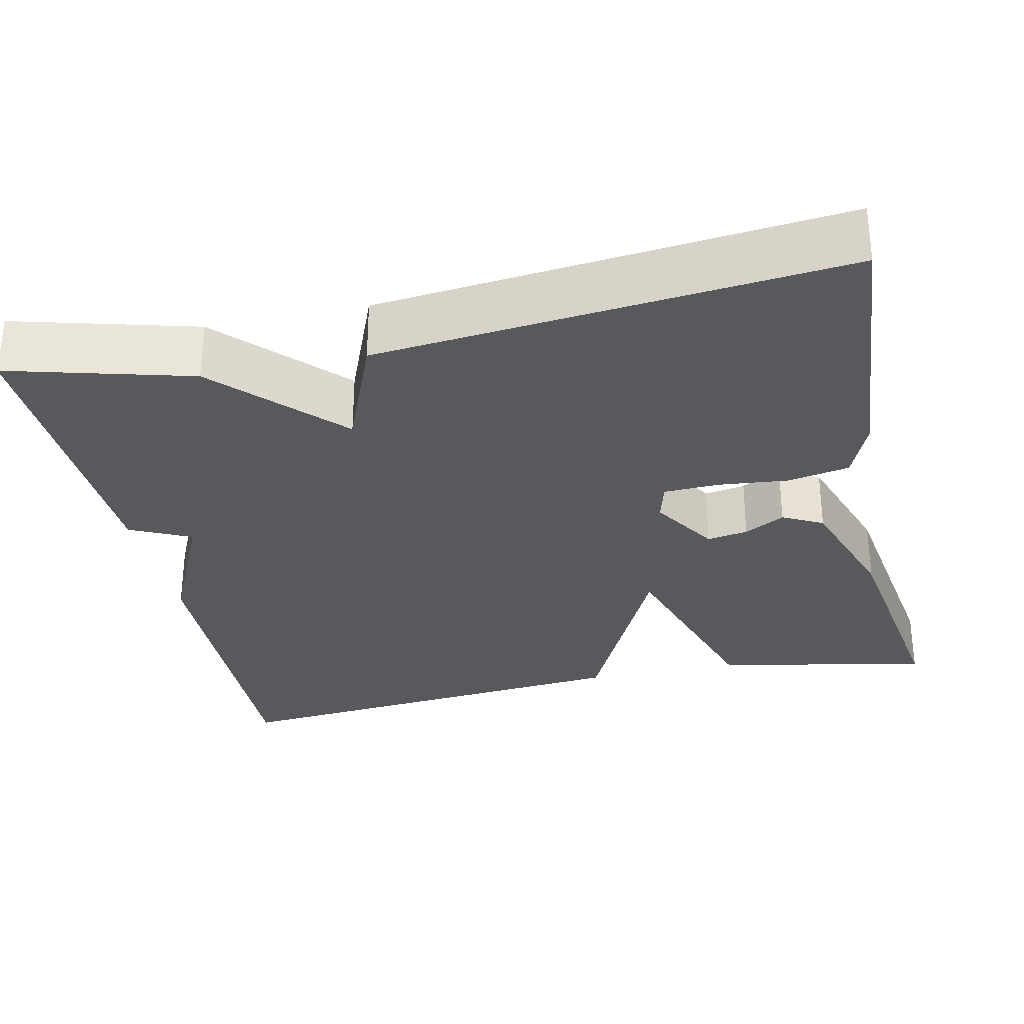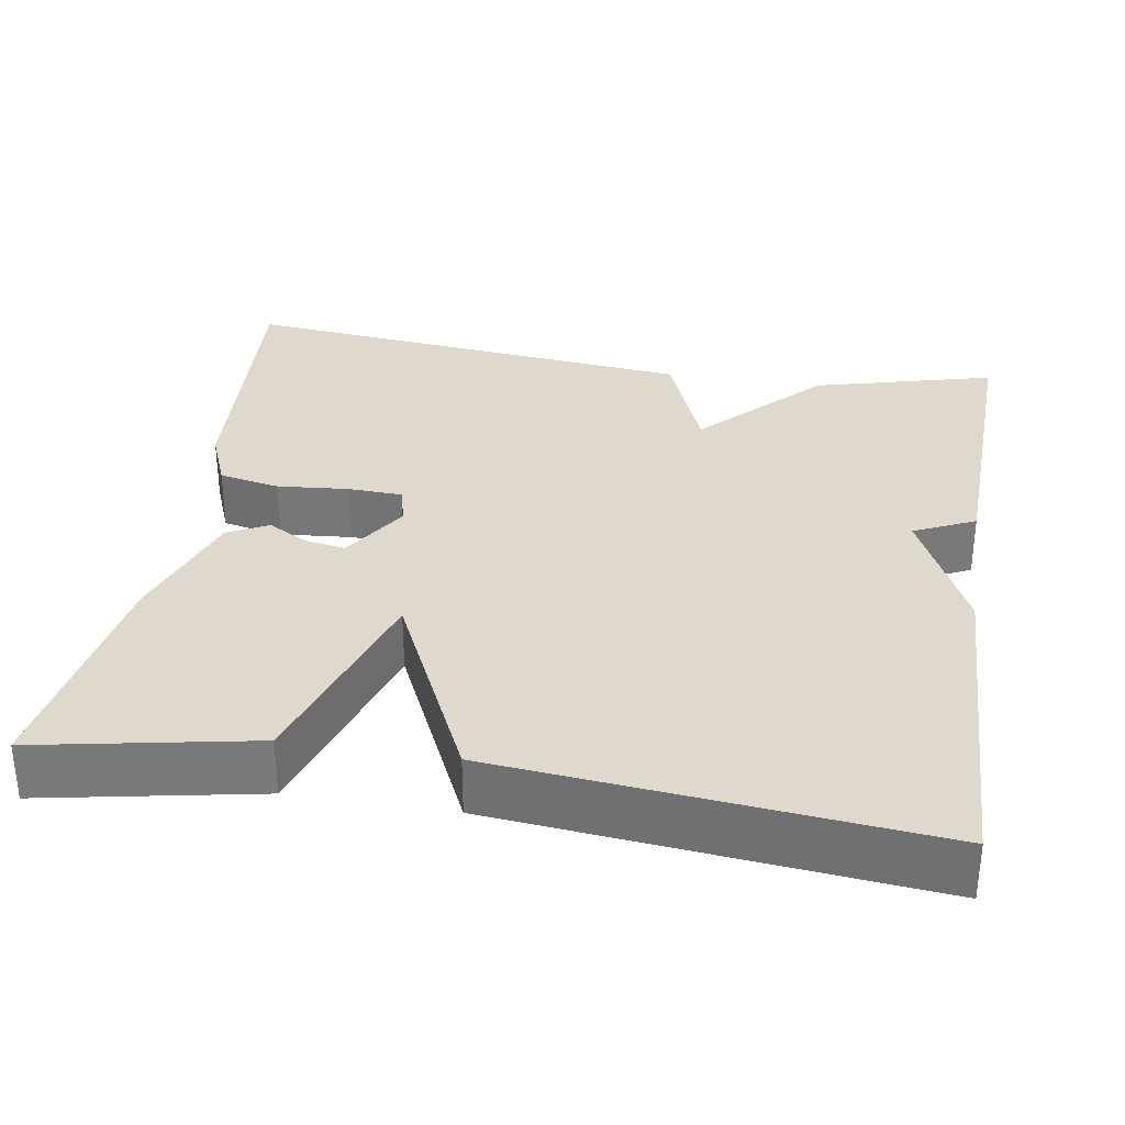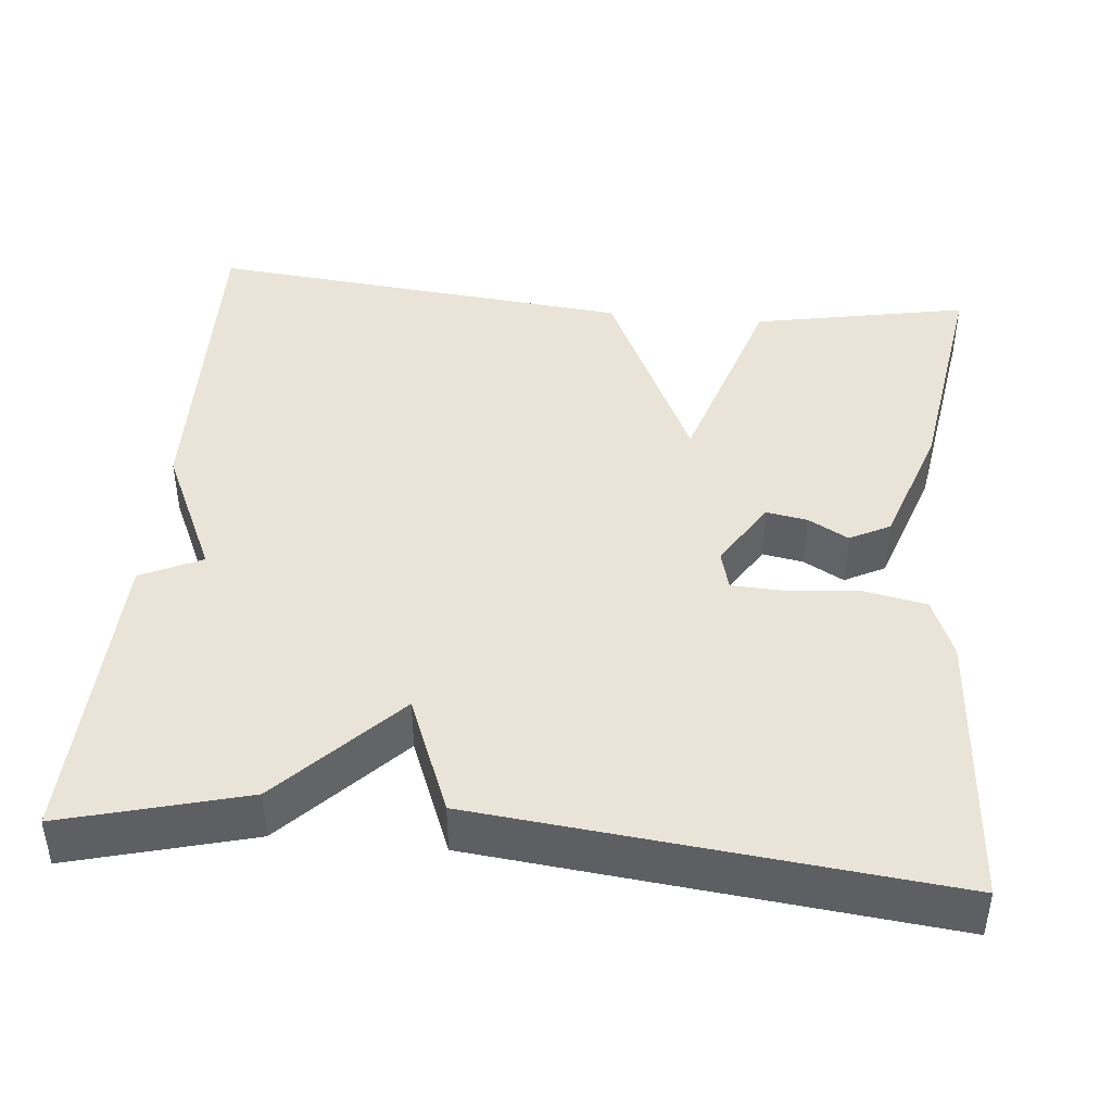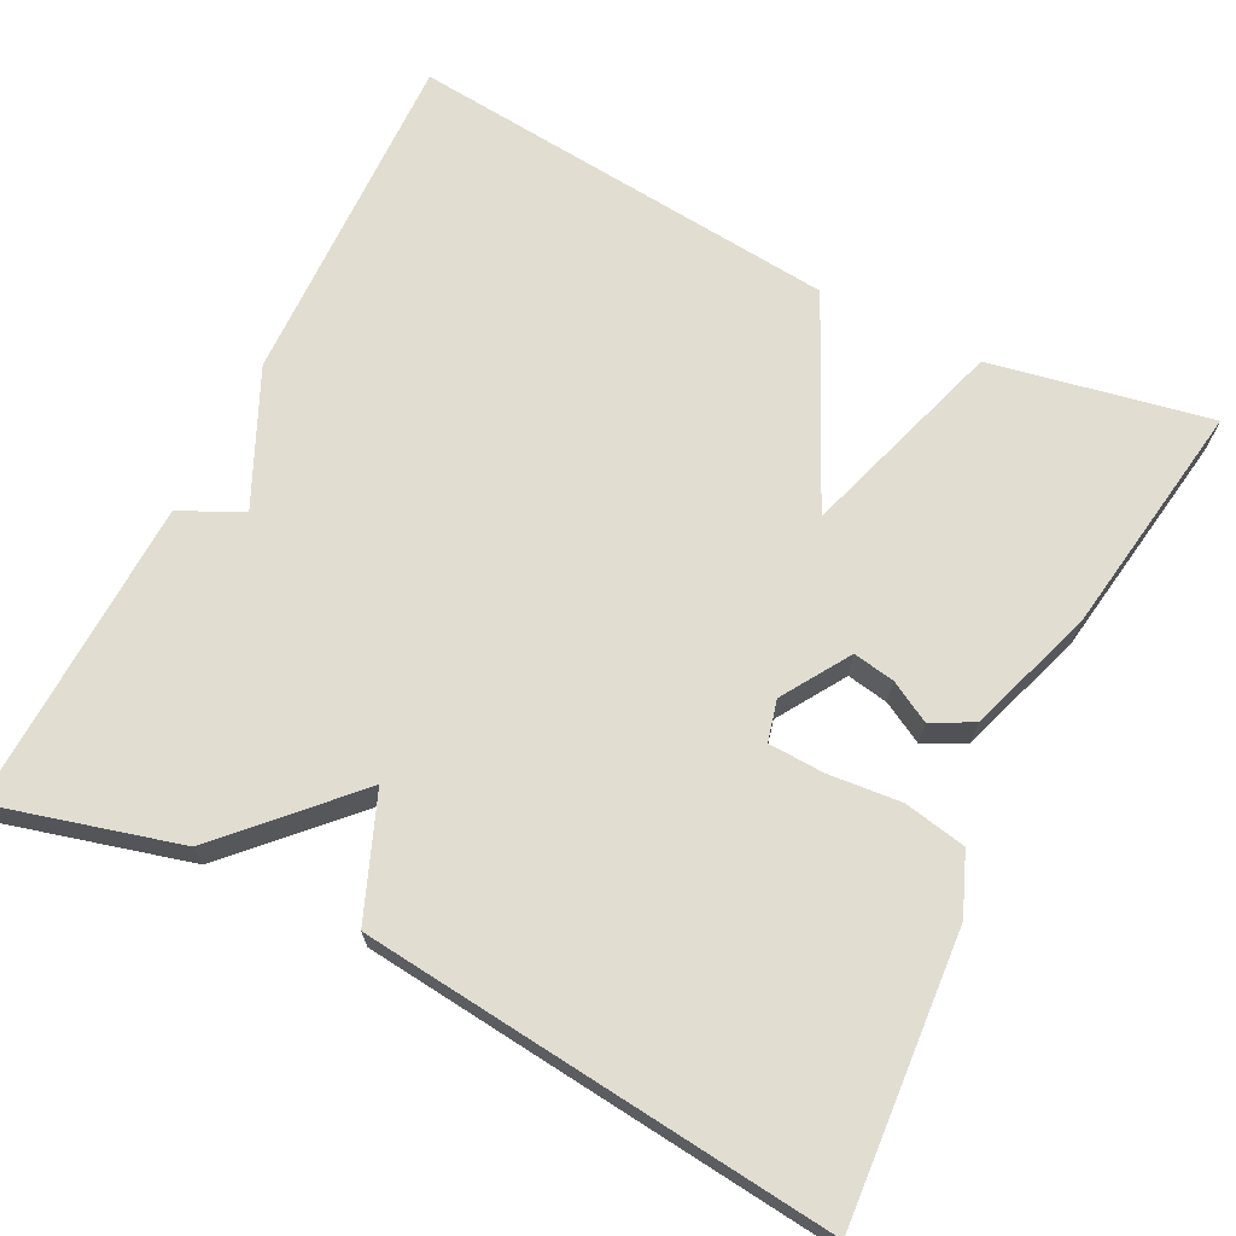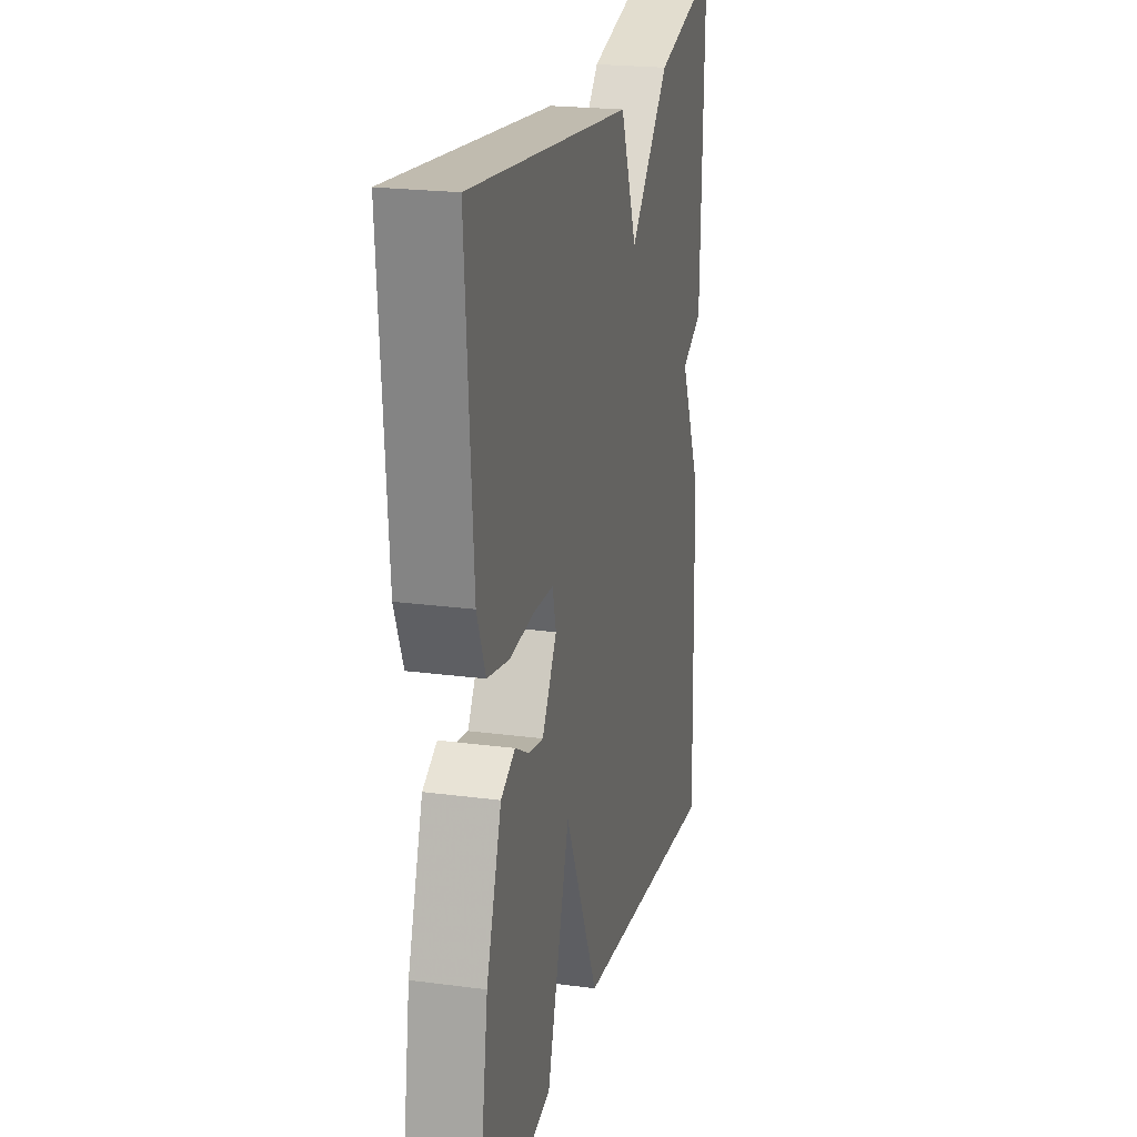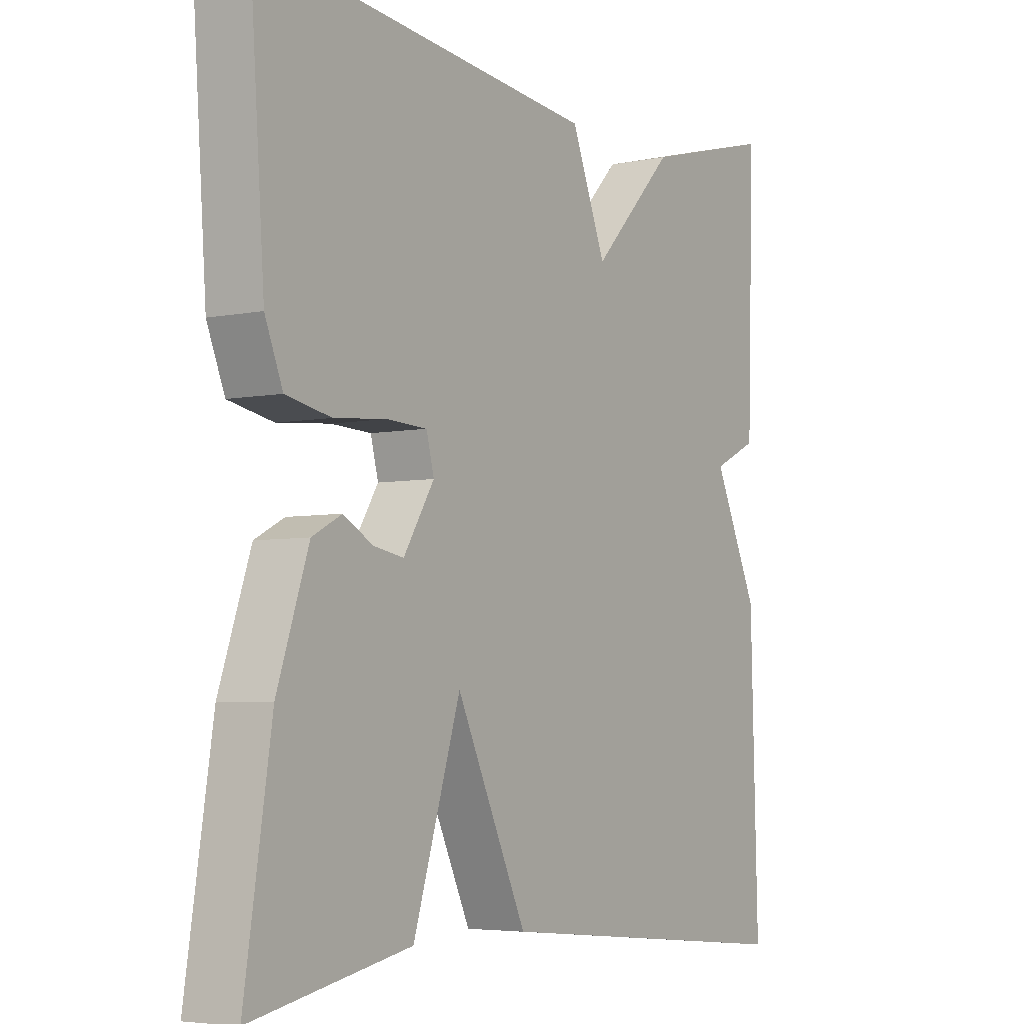
<metadata>
{"format":"obj","ext":"obj","renderer":"f3d","projection":"perspective","resolution":1024,"background":"white","views":[{"elev":-30.2,"azim":12.1,"up":"+Y"},{"elev":32.2,"azim":-170.7,"up":"+Y"},{"elev":43.1,"azim":5.5,"up":"+Y"},{"elev":68.8,"azim":26.7,"up":"+Y"},{"elev":21.7,"azim":103.2,"up":"+Z"},{"elev":-4.8,"azim":123.1,"up":"+Z"}]}
</metadata>
<code>
v -0.5 0.07 -0.5
v -0.488 0.07 -0.081
v -0.412 0.07 0.083
v -0.488 0.07 0.119
v -0.5 0.07 0.5
v -0.275 0.07 0.44
v -0.134 0.07 0.293
v -0.075 0.07 0.44
v 0.5 0.07 0.5
v 0.475 0.07 0.152
v 0.445 0.07 0.078
v 0.369 0.07 0.063
v 0.28 0.07 0.071
v 0.212 0.07 0.068
v 0.199 0.07 0.018
v 0.251 0.07 -0.065
v 0.302 0.07 -0.056
v 0.352 0.07 -0.028
v 0.402 0.07 -0.054
v 0.455 0.07 -0.209
v 0.5 0.07 -0.5
v 0.232 0.07 -0.448
v 0.152 0.07 -0.195
v 0.032 0.07 -0.448
v -0.5 0 -0.5
v -0.488 0 -0.081
v -0.412 0 0.083
v -0.488 0 0.119
v -0.5 0 0.5
v -0.275 0 0.44
v -0.134 0 0.293
v -0.075 0 0.44
v 0.5 0 0.5
v 0.475 0 0.152
v 0.445 0 0.078
v 0.369 0 0.063
v 0.28 0 0.071
v 0.212 0 0.068
v 0.199 0 0.018
v 0.251 0 -0.065
v 0.302 0 -0.056
v 0.352 0 -0.028
v 0.402 0 -0.054
v 0.455 0 -0.209
v 0.5 0 -0.5
v 0.232 0 -0.448
v 0.152 0 -0.195
v 0.032 0 -0.448
f 1 2 3
f 24 1 3
f 23 24 3
f 21 22 23
f 20 21 23
f 19 20 23
f 18 19 23
f 17 18 23
f 16 17 23
f 15 16 23 3
f 3 4 5
f 15 3 5
f 14 15 5
f 11 12 13
f 10 11 13
f 9 10 13
f 8 9 13
f 7 8 13
f 7 13 14
f 5 6 7
f 5 7 14
f 27 26 25
f 27 25 48
f 27 48 47
f 47 46 45
f 47 45 44
f 47 44 43
f 47 43 42
f 47 42 41
f 47 41 40
f 27 47 40 39
f 29 28 27
f 29 27 39
f 29 39 38
f 37 36 35
f 37 35 34
f 37 34 33
f 37 33 32
f 37 32 31
f 38 37 31
f 31 30 29
f 38 31 29
f 1 25 26 2
f 2 26 27 3
f 3 27 28 4
f 4 28 29 5
f 5 29 30 6
f 6 30 31 7
f 7 31 32 8
f 8 32 33 9
f 9 33 34 10
f 10 34 35 11
f 11 35 36 12
f 12 36 37 13
f 13 37 38 14
f 14 38 39 15
f 15 39 40 16
f 16 40 41 17
f 17 41 42 18
f 18 42 43 19
f 19 43 44 20
f 20 44 45 21
f 21 45 46 22
f 22 46 47 23
f 23 47 48 24
f 24 48 25 1

</code>
